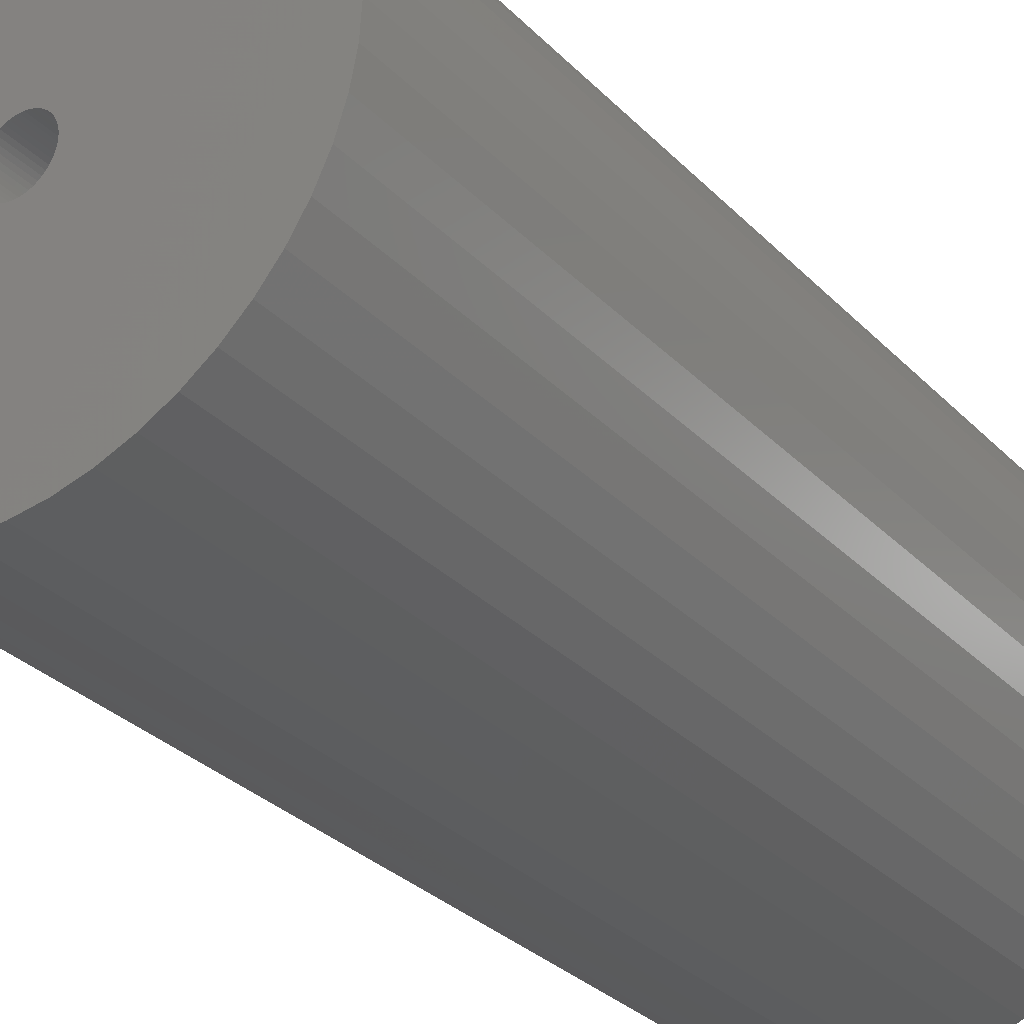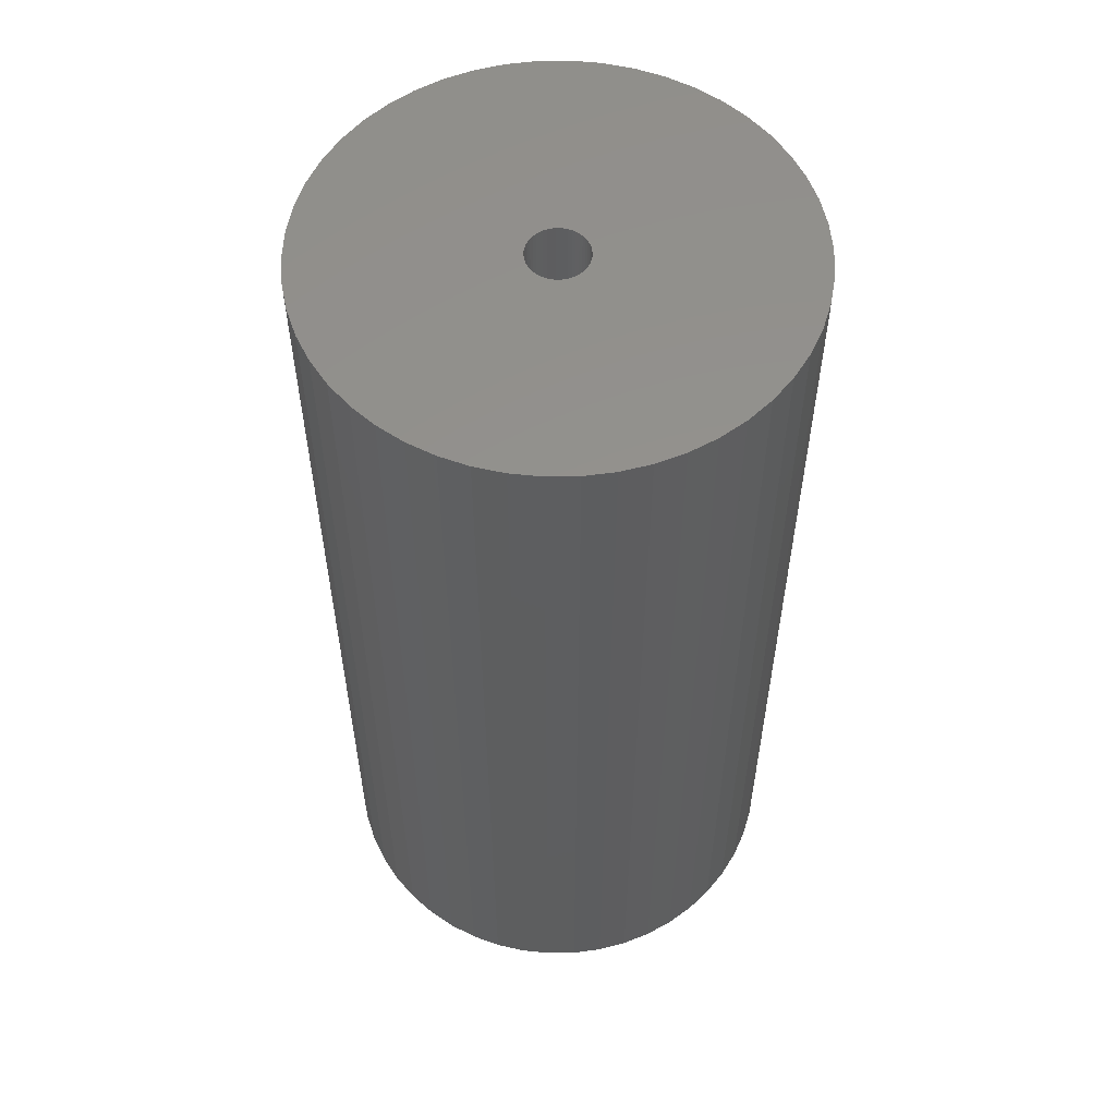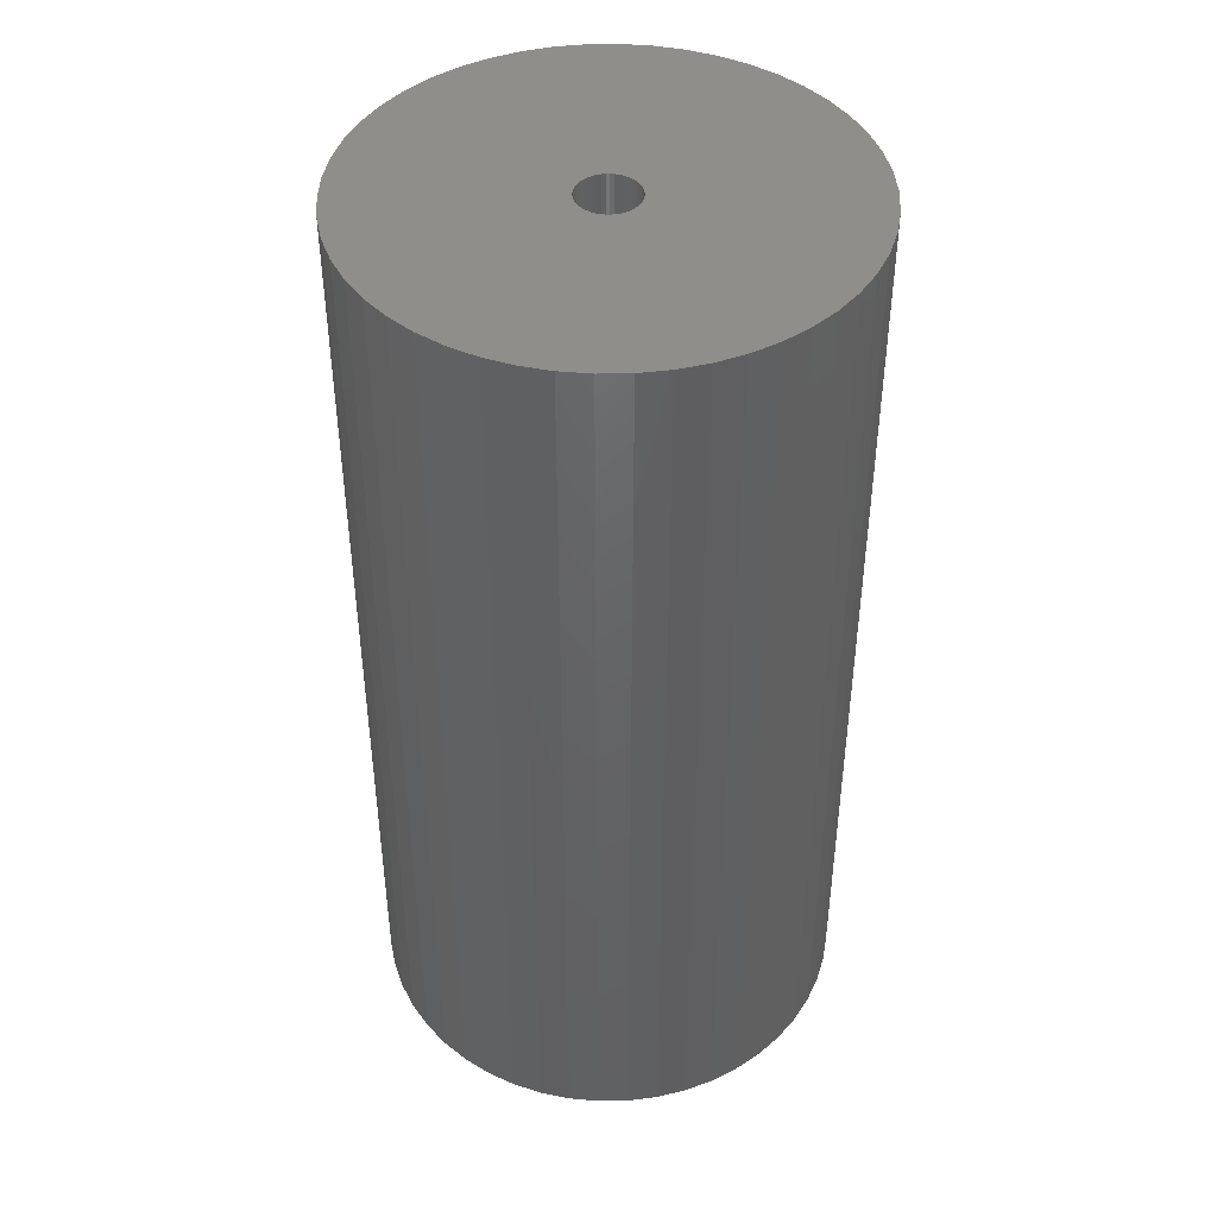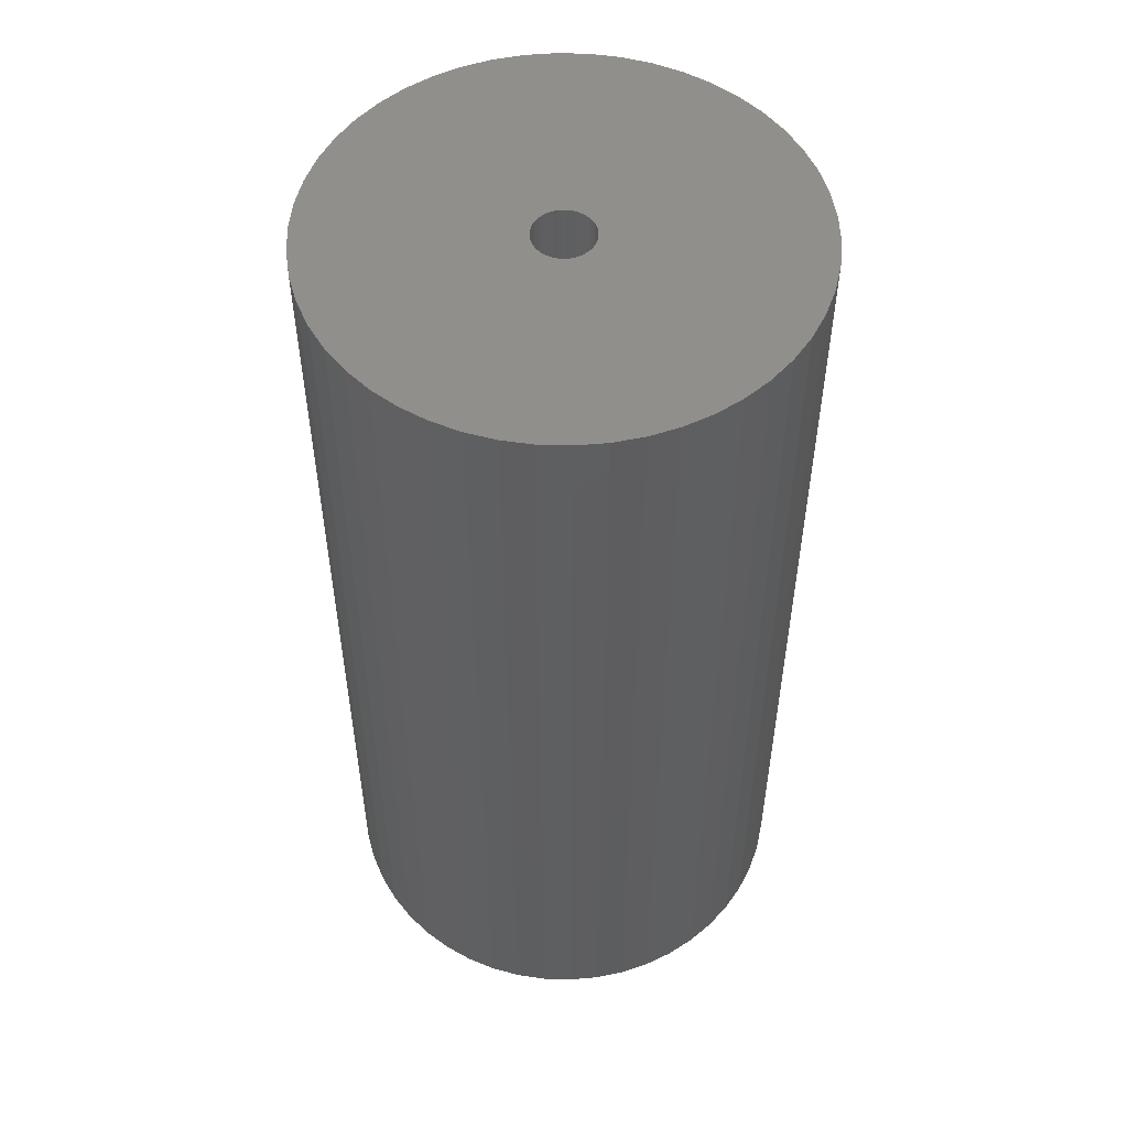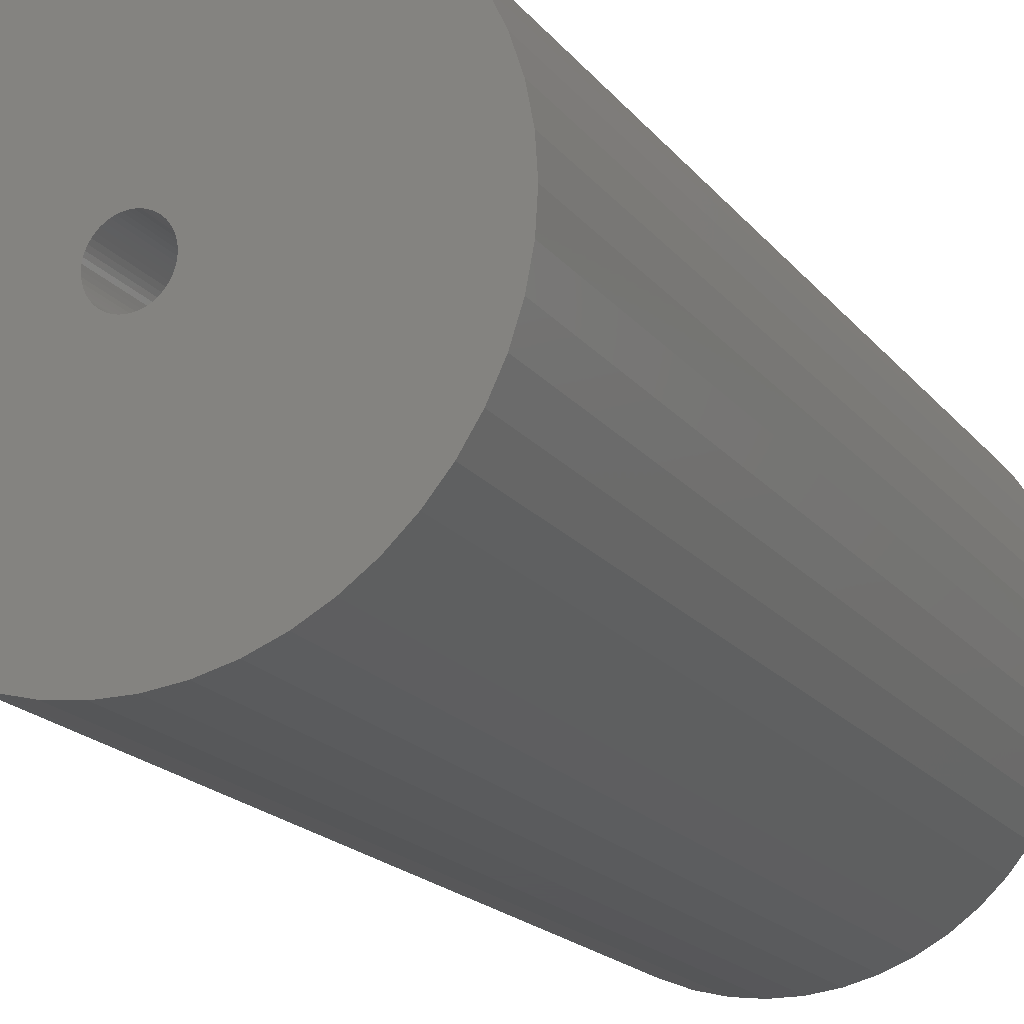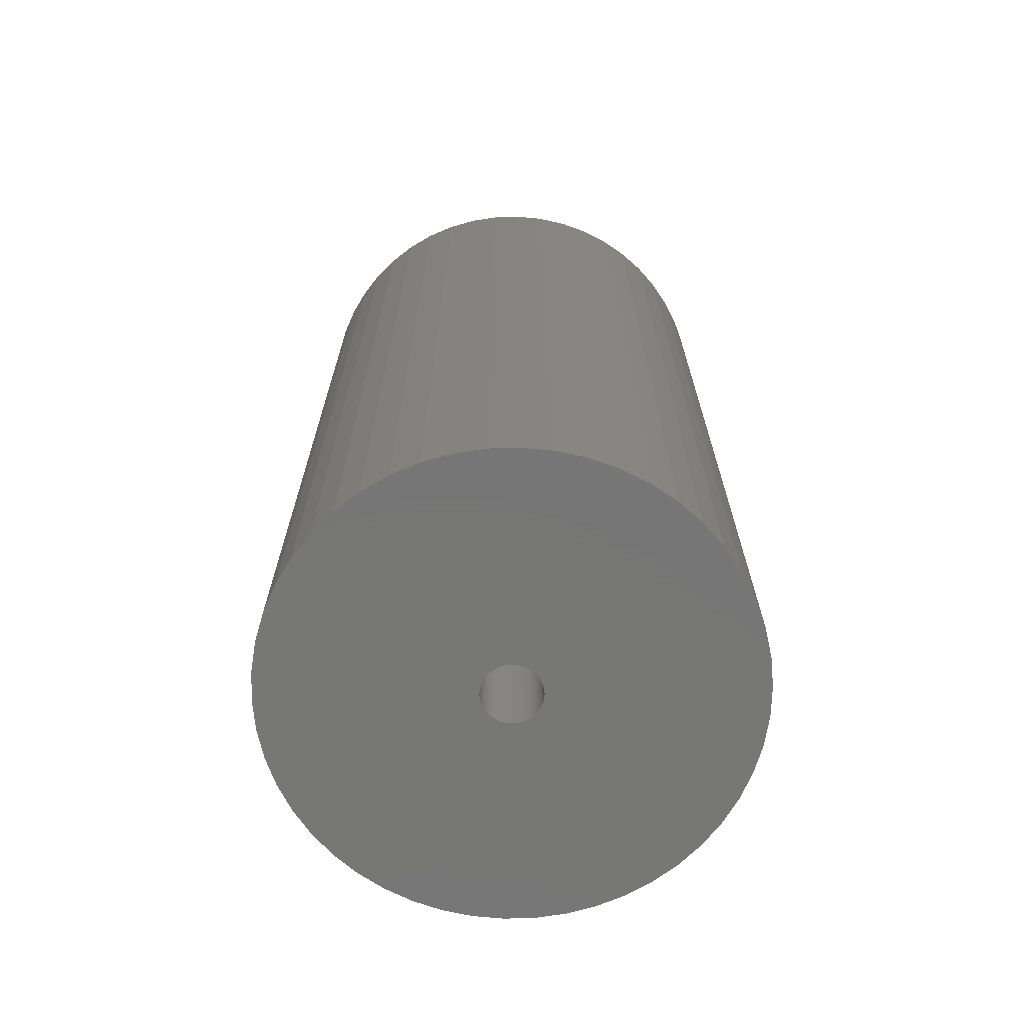
<metadata>
{"format":"stl","ext":"stl","renderer":"f3d","projection":"perspective","resolution":1024,"background":"white","views":[{"elev":-30.7,"azim":35.3,"up":"+Y"},{"elev":56.0,"azim":35.1,"up":"+Z"},{"elev":43.7,"azim":63.7,"up":"+Z"},{"elev":52.8,"azim":-55.7,"up":"+Z"},{"elev":-18.2,"azim":-154.5,"up":"+Y"},{"elev":-69.2,"azim":8.9,"up":"+Z"}]}
</metadata>
<code>
# stl→obj: 200 verts, 400 faces
v 16 0 31.5
v 15.87 2.005 -31.5
v 15.87 2.005 31.5
v 16 0 -31.5
v -16 0 -31.5
v -15.87 2.005 31.5
v -15.87 2.005 -31.5
v -16 0 31.5
v 1.005 15.97 -31.5
v -1.005 15.97 31.5
v 1.005 15.97 31.5
v -1.005 15.97 -31.5
v -1.005 -15.97 -31.5
v 1.005 -15.97 31.5
v -1.005 -15.97 31.5
v 1.005 -15.97 -31.5
v 11.66 10.95 -31.5
v 10.2 12.33 31.5
v 11.66 10.95 31.5
v 10.2 12.33 -31.5
v -10.2 12.33 -31.5
v -11.66 10.95 31.5
v -10.2 12.33 31.5
v -11.66 10.95 -31.5
v -4.944 15.22 -31.5
v -6.812 14.48 31.5
v -4.944 15.22 31.5
v -6.812 14.48 -31.5
v 14.88 5.89 31.5
v 14.02 7.708 -31.5
v 14.02 7.708 31.5
v 14.88 5.89 -31.5
v 6.812 14.48 -31.5
v 4.944 15.22 31.5
v 6.812 14.48 31.5
v 4.944 15.22 -31.5
v 2.998 15.72 31.5
v 2.998 15.72 -31.5
v 8.573 13.51 -31.5
v 8.573 13.51 31.5
v -14.88 5.89 -31.5
v -14.02 7.708 31.5
v -14.02 7.708 -31.5
v -14.88 5.89 31.5
v -15.5 3.979 -31.5
v -15.5 3.979 31.5
v -2.998 15.72 31.5
v -2.998 15.72 -31.5
v 2.998 -15.72 31.5
v 2.998 -15.72 -31.5
v 15.5 3.979 31.5
v 15.5 3.979 -31.5
v 12.94 9.405 31.5
v 12.94 9.405 -31.5
v -12.94 9.405 31.5
v -12.94 9.405 -31.5
v 2 0 31.5
v 1.984 0.2507 31.5
v 15.87 -2.005 31.5
v 1.937 0.4974 31.5
v 1.984 -0.2507 31.5
v 1.86 0.7362 31.5
v 15.5 -3.979 31.5
v 1.753 0.9635 31.5
v 1.937 -0.4974 31.5
v 1.618 1.176 31.5
v 14.88 -5.89 31.5
v 1.458 1.369 31.5
v 1.86 -0.7362 31.5
v 1.275 1.541 31.5
v 14.02 -7.708 31.5
v 1.072 1.689 31.5
v 1.753 -0.9635 31.5
v 0.8516 1.81 31.5
v 12.94 -9.405 31.5
v 0.618 1.902 31.5
v 1.618 -1.176 31.5
v 11.66 -10.95 31.5
v 0.3748 1.965 31.5
v 0.1256 1.996 31.5
v -0.1256 1.996 31.5
v -0.3748 1.965 31.5
v -0.618 1.902 31.5
v -0.8516 1.81 31.5
v -1.072 1.689 31.5
v -8.573 13.51 31.5
v -1.275 1.541 31.5
v -1.458 1.369 31.5
v -1.618 1.176 31.5
v 1.458 -1.369 31.5
v 10.2 -12.33 31.5
v 1.275 -1.541 31.5
v 8.573 -13.51 31.5
v 1.072 -1.689 31.5
v 6.812 -14.48 31.5
v 0.8516 -1.81 31.5
v 4.944 -15.22 31.5
v 0.618 -1.902 31.5
v 0.3748 -1.965 31.5
v 0.1256 -1.996 31.5
v -0.1256 -1.996 31.5
v -0.3748 -1.965 31.5
v -2.998 -15.72 31.5
v -0.618 -1.902 31.5
v -4.944 -15.22 31.5
v -0.8516 -1.81 31.5
v -6.812 -14.48 31.5
v -1.072 -1.689 31.5
v -8.573 -13.51 31.5
v -1.275 -1.541 31.5
v -10.2 -12.33 31.5
v -1.458 -1.369 31.5
v -11.66 -10.95 31.5
v -1.618 -1.176 31.5
v -12.94 -9.405 31.5
v -1.753 -0.9635 31.5
v -14.02 -7.708 31.5
v -1.86 -0.7362 31.5
v -14.88 -5.89 31.5
v -1.937 -0.4974 31.5
v -15.5 -3.979 31.5
v -1.984 -0.2507 31.5
v -15.87 -2.005 31.5
v -2 0 31.5
v -1.753 0.9635 31.5
v -1.86 0.7362 31.5
v -1.937 0.4974 31.5
v -1.984 0.2507 31.5
v -8.573 13.51 -31.5
v 15.87 -2.005 -31.5
v 14.88 -5.89 -31.5
v 14.02 -7.708 -31.5
v -11.66 -10.95 -31.5
v -10.2 -12.33 -31.5
v -14.02 -7.708 -31.5
v -14.88 -5.89 -31.5
v -12.94 -9.405 -31.5
v 2 0 -31.5
v 1.984 -0.2507 -31.5
v 15.5 -3.979 -31.5
v 1.937 -0.4974 -31.5
v 1.984 0.2507 -31.5
v 1.86 -0.7362 -31.5
v 1.753 -0.9635 -31.5
v 12.94 -9.405 -31.5
v 1.937 0.4974 -31.5
v 1.618 -1.176 -31.5
v 11.66 -10.95 -31.5
v 1.458 -1.369 -31.5
v 10.2 -12.33 -31.5
v 1.86 0.7362 -31.5
v 1.275 -1.541 -31.5
v 8.573 -13.51 -31.5
v 1.072 -1.689 -31.5
v 6.812 -14.48 -31.5
v 1.753 0.9635 -31.5
v 0.8516 -1.81 -31.5
v 4.944 -15.22 -31.5
v 0.618 -1.902 -31.5
v 1.618 1.176 -31.5
v 0.3748 -1.965 -31.5
v 0.1256 -1.996 -31.5
v -0.1256 -1.996 -31.5
v -0.3748 -1.965 -31.5
v -2.998 -15.72 -31.5
v -0.618 -1.902 -31.5
v -4.944 -15.22 -31.5
v -0.8516 -1.81 -31.5
v -6.812 -14.48 -31.5
v -1.072 -1.689 -31.5
v -8.573 -13.51 -31.5
v -1.275 -1.541 -31.5
v -1.458 -1.369 -31.5
v -1.618 -1.176 -31.5
v 1.458 1.369 -31.5
v 1.275 1.541 -31.5
v 1.072 1.689 -31.5
v 0.8516 1.81 -31.5
v 0.618 1.902 -31.5
v 0.3748 1.965 -31.5
v 0.1256 1.996 -31.5
v -0.1256 1.996 -31.5
v -0.3748 1.965 -31.5
v -0.618 1.902 -31.5
v -0.8516 1.81 -31.5
v -1.072 1.689 -31.5
v -1.275 1.541 -31.5
v -1.458 1.369 -31.5
v -1.618 1.176 -31.5
v -1.753 0.9635 -31.5
v -1.86 0.7362 -31.5
v -1.937 0.4974 -31.5
v -1.984 0.2507 -31.5
v -2 0 -31.5
v -1.753 -0.9635 -31.5
v -1.86 -0.7362 -31.5
v -1.937 -0.4974 -31.5
v -15.5 -3.979 -31.5
v -1.984 -0.2507 -31.5
v -15.87 -2.005 -31.5
f 1 2 3
f 2 1 4
f 5 6 7
f 6 5 8
f 9 10 11
f 10 9 12
f 13 14 15
f 14 13 16
f 17 18 19
f 18 17 20
f 21 22 23
f 22 21 24
f 25 26 27
f 26 25 28
f 29 30 31
f 30 29 32
f 33 34 35
f 34 33 36
f 36 37 34
f 37 36 38
f 39 35 40
f 35 39 33
f 41 42 43
f 42 41 44
f 45 44 41
f 44 45 46
f 12 47 10
f 47 12 48
f 16 49 14
f 49 16 50
f 51 32 29
f 32 51 52
f 3 52 51
f 52 3 2
f 53 17 19
f 17 53 54
f 31 54 53
f 54 31 30
f 38 11 37
f 11 38 9
f 20 40 18
f 40 20 39
f 43 55 56
f 55 43 42
f 56 22 24
f 22 56 55
f 7 46 45
f 46 7 6
f 57 1 3
f 58 3 51
f 1 57 59
f 60 51 29
f 61 59 57
f 62 29 31
f 59 61 63
f 64 31 53
f 65 63 61
f 66 53 19
f 63 65 67
f 68 19 18
f 69 67 65
f 70 18 40
f 67 69 71
f 72 40 35
f 73 71 69
f 74 35 34
f 71 73 75
f 76 34 37
f 77 75 73
f 75 77 78
f 3 58 57
f 51 60 58
f 29 62 60
f 31 64 62
f 53 66 64
f 19 68 66
f 18 70 68
f 40 72 70
f 79 37 11
f 35 74 72
f 34 76 74
f 37 79 76
f 11 80 79
f 11 81 80
f 10 81 11
f 81 10 82
f 47 82 10
f 82 47 83
f 27 83 47
f 83 27 84
f 26 84 27
f 84 26 85
f 86 85 26
f 85 86 87
f 23 87 86
f 87 23 88
f 22 88 23
f 88 22 89
f 90 78 77
f 78 90 91
f 92 91 90
f 91 92 93
f 94 93 92
f 93 94 95
f 96 95 94
f 95 96 97
f 98 97 96
f 97 98 49
f 99 49 98
f 49 99 14
f 100 14 99
f 101 14 100
f 15 101 102
f 103 102 104
f 105 104 106
f 101 15 14
f 107 106 108
f 109 108 110
f 111 110 112
f 113 112 114
f 115 114 116
f 117 116 118
f 119 118 120
f 121 120 122
f 123 122 124
f 55 89 22
f 102 103 15
f 89 55 125
f 104 105 103
f 42 125 55
f 106 107 105
f 125 42 126
f 108 109 107
f 44 126 42
f 110 111 109
f 126 44 127
f 112 113 111
f 46 127 44
f 114 115 113
f 127 46 128
f 116 117 115
f 6 128 46
f 118 119 117
f 128 6 124
f 120 121 119
f 8 124 6
f 122 123 121
f 124 8 123
f 28 86 26
f 86 28 129
f 129 23 86
f 23 129 21
f 48 27 47
f 27 48 25
f 59 4 1
f 4 59 130
f 71 131 67
f 131 71 132
f 133 111 113
f 111 133 134
f 135 119 136
f 119 135 117
f 137 117 135
f 117 137 115
f 138 4 130
f 139 130 140
f 4 138 2
f 141 140 131
f 142 2 138
f 143 131 132
f 2 142 52
f 144 132 145
f 146 52 142
f 147 145 148
f 52 146 32
f 149 148 150
f 151 32 146
f 152 150 153
f 32 151 30
f 154 153 155
f 156 30 151
f 157 155 158
f 30 156 54
f 159 158 50
f 160 54 156
f 54 160 17
f 130 139 138
f 140 141 139
f 131 143 141
f 132 144 143
f 145 147 144
f 148 149 147
f 150 152 149
f 153 154 152
f 161 50 16
f 155 157 154
f 158 159 157
f 50 161 159
f 16 162 161
f 16 163 162
f 13 163 16
f 163 13 164
f 165 164 13
f 164 165 166
f 167 166 165
f 166 167 168
f 169 168 167
f 168 169 170
f 171 170 169
f 170 171 172
f 134 172 171
f 172 134 173
f 133 173 134
f 173 133 174
f 175 17 160
f 17 175 20
f 176 20 175
f 20 176 39
f 177 39 176
f 39 177 33
f 178 33 177
f 33 178 36
f 179 36 178
f 36 179 38
f 180 38 179
f 38 180 9
f 181 9 180
f 182 9 181
f 12 182 183
f 48 183 184
f 25 184 185
f 182 12 9
f 28 185 186
f 129 186 187
f 21 187 188
f 24 188 189
f 56 189 190
f 43 190 191
f 41 191 192
f 45 192 193
f 7 193 194
f 137 174 133
f 183 48 12
f 174 137 195
f 184 25 48
f 135 195 137
f 185 28 25
f 195 135 196
f 186 129 28
f 136 196 135
f 187 21 129
f 196 136 197
f 188 24 21
f 198 197 136
f 189 56 24
f 197 198 199
f 190 43 56
f 200 199 198
f 191 41 43
f 199 200 194
f 192 45 41
f 5 194 200
f 193 7 45
f 194 5 7
f 155 93 95
f 93 155 153
f 67 140 63
f 140 67 131
f 133 115 137
f 115 133 113
f 136 121 198
f 121 136 119
f 150 78 91
f 78 150 148
f 158 95 97
f 95 158 155
f 50 97 49
f 97 50 158
f 63 130 59
f 130 63 140
f 75 132 71
f 132 75 145
f 78 145 75
f 145 78 148
f 165 15 103
f 15 165 13
f 169 105 107
f 105 169 167
f 167 103 105
f 103 167 165
f 198 123 200
f 123 198 121
f 200 8 5
f 8 200 123
f 153 91 93
f 91 153 150
f 171 107 109
f 107 171 169
f 134 109 111
f 109 134 171
f 138 58 142
f 58 138 57
f 124 193 128
f 193 124 194
f 182 80 81
f 80 182 181
f 162 101 100
f 101 162 163
f 176 68 70
f 68 176 175
f 188 87 88
f 87 188 187
f 185 83 84
f 83 185 184
f 151 64 156
f 64 151 62
f 142 60 146
f 60 142 58
f 179 74 76
f 74 179 178
f 177 70 72
f 70 177 176
f 126 190 125
f 190 126 191
f 125 189 89
f 189 125 190
f 127 191 126
f 191 127 192
f 186 84 85
f 84 186 185
f 184 82 83
f 82 184 183
f 161 100 99
f 100 161 162
f 146 62 151
f 62 146 60
f 160 68 175
f 68 160 66
f 156 66 160
f 66 156 64
f 180 76 79
f 76 180 179
f 181 79 80
f 79 181 180
f 178 72 74
f 72 178 177
f 89 188 88
f 188 89 189
f 128 192 127
f 192 128 193
f 187 85 87
f 85 187 186
f 183 81 82
f 81 183 182
f 139 57 138
f 57 139 61
f 141 61 139
f 61 141 65
f 172 112 110
f 112 172 173
f 116 196 118
f 196 116 195
f 154 96 94
f 96 154 157
f 157 98 96
f 98 157 159
f 144 69 143
f 69 144 73
f 118 197 120
f 197 118 196
f 152 94 92
f 94 152 154
f 159 99 98
f 99 159 161
f 147 73 144
f 73 147 77
f 149 77 147
f 77 149 90
f 143 65 141
f 65 143 69
f 164 104 102
f 104 164 166
f 112 174 114
f 174 112 173
f 114 195 116
f 195 114 174
f 120 199 122
f 199 120 197
f 122 194 124
f 194 122 199
f 149 92 90
f 92 149 152
f 168 108 106
f 108 168 170
f 170 110 108
f 110 170 172
f 163 102 101
f 102 163 164
f 166 106 104
f 106 166 168

</code>
